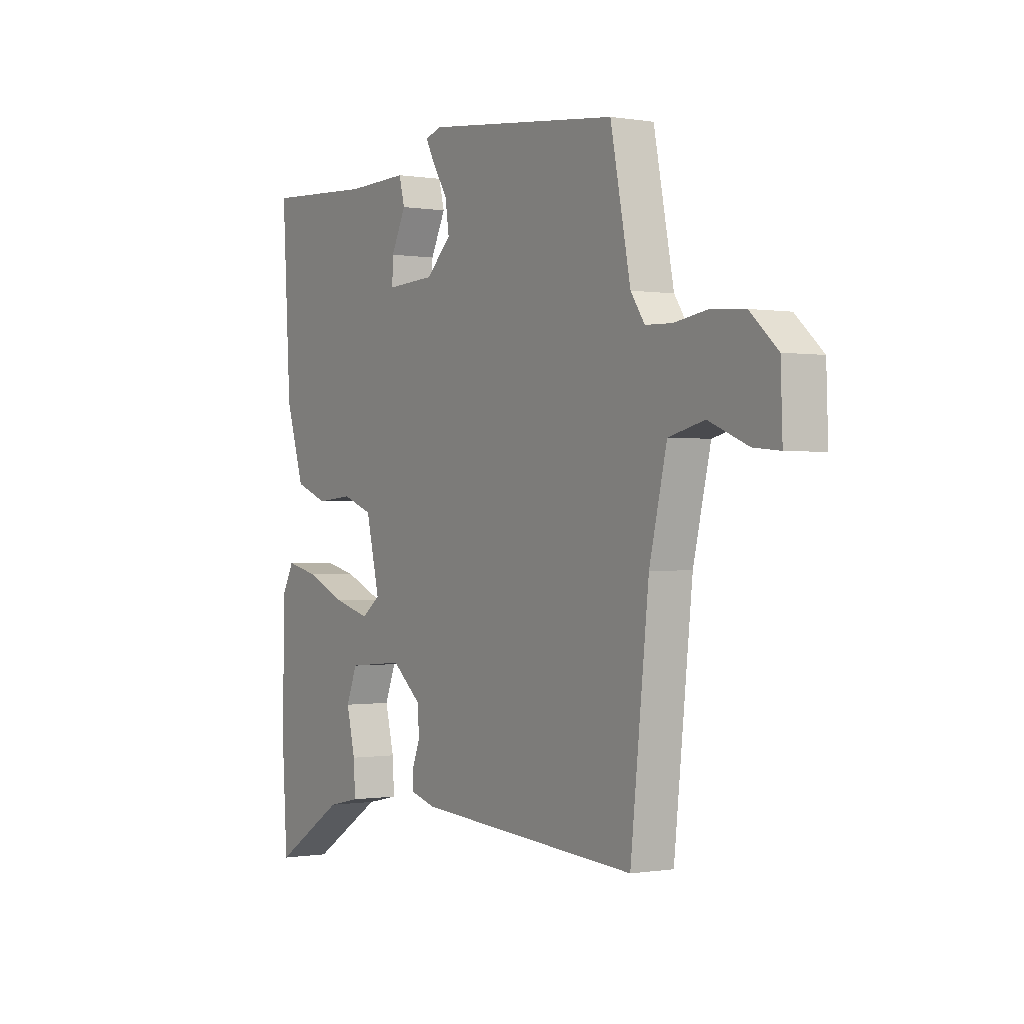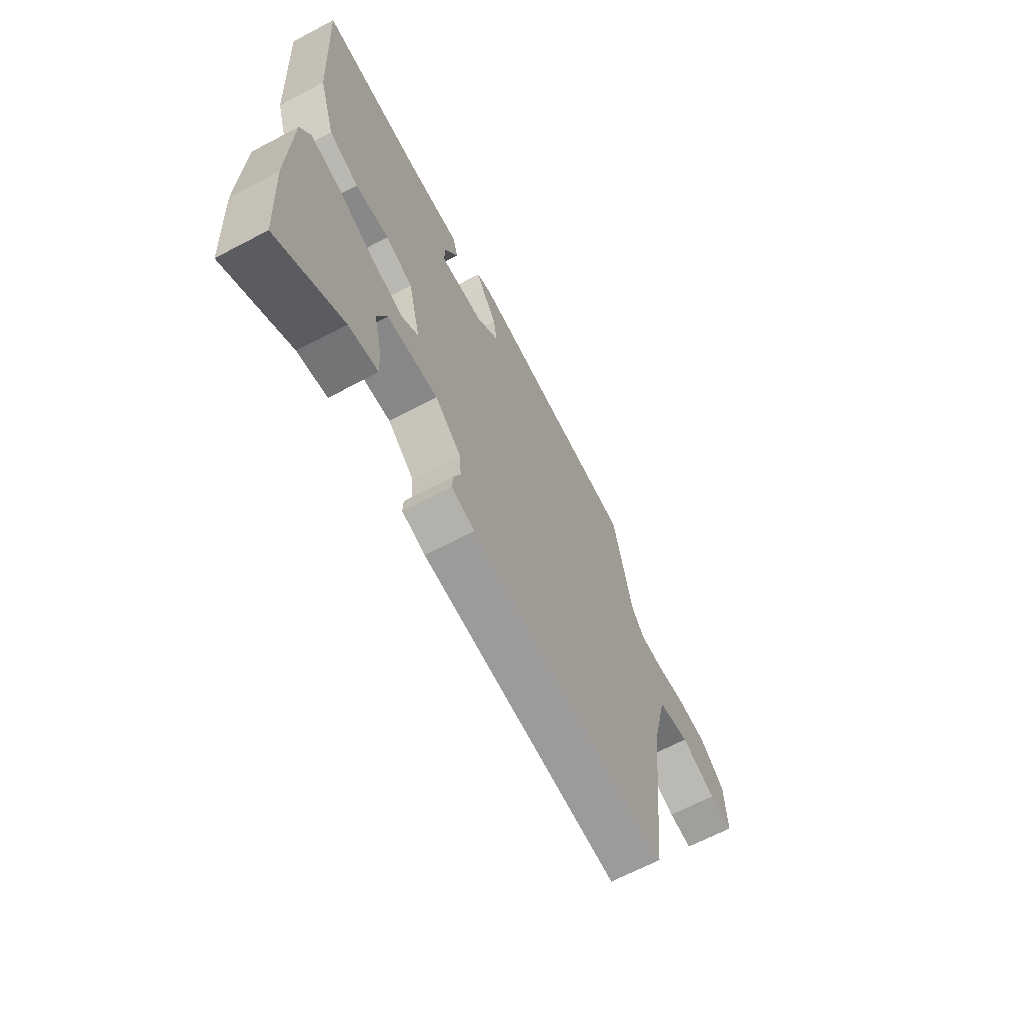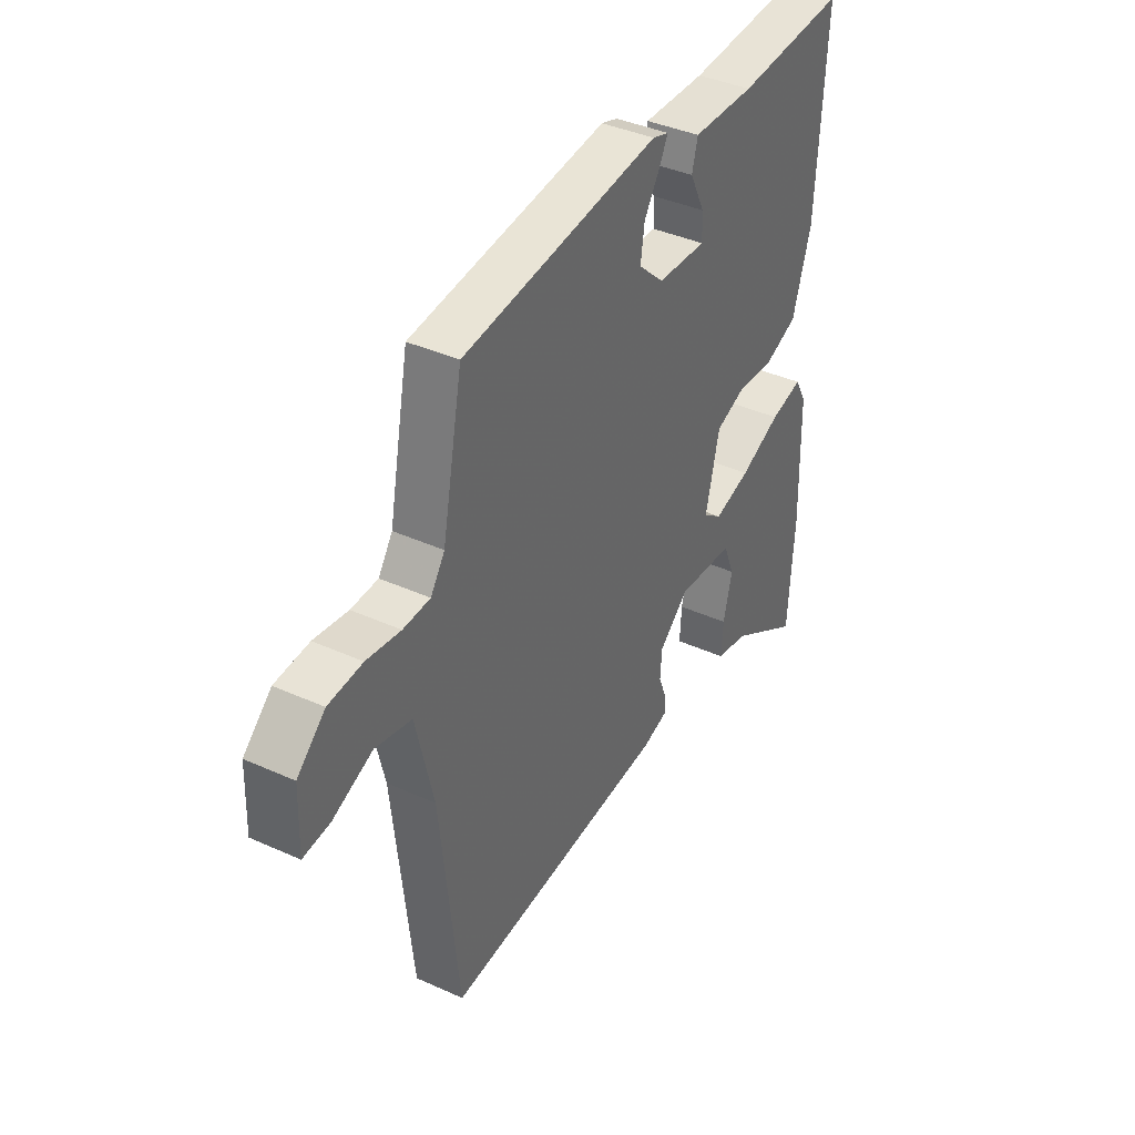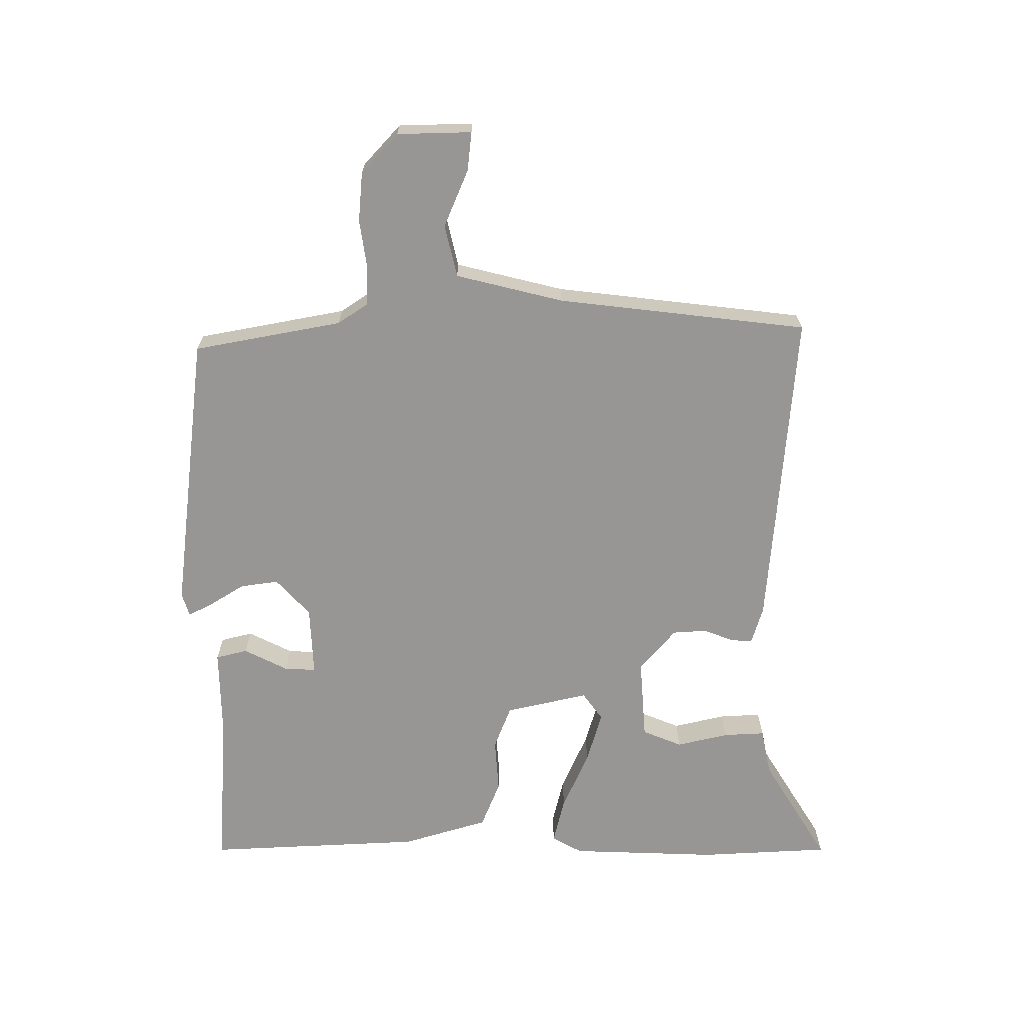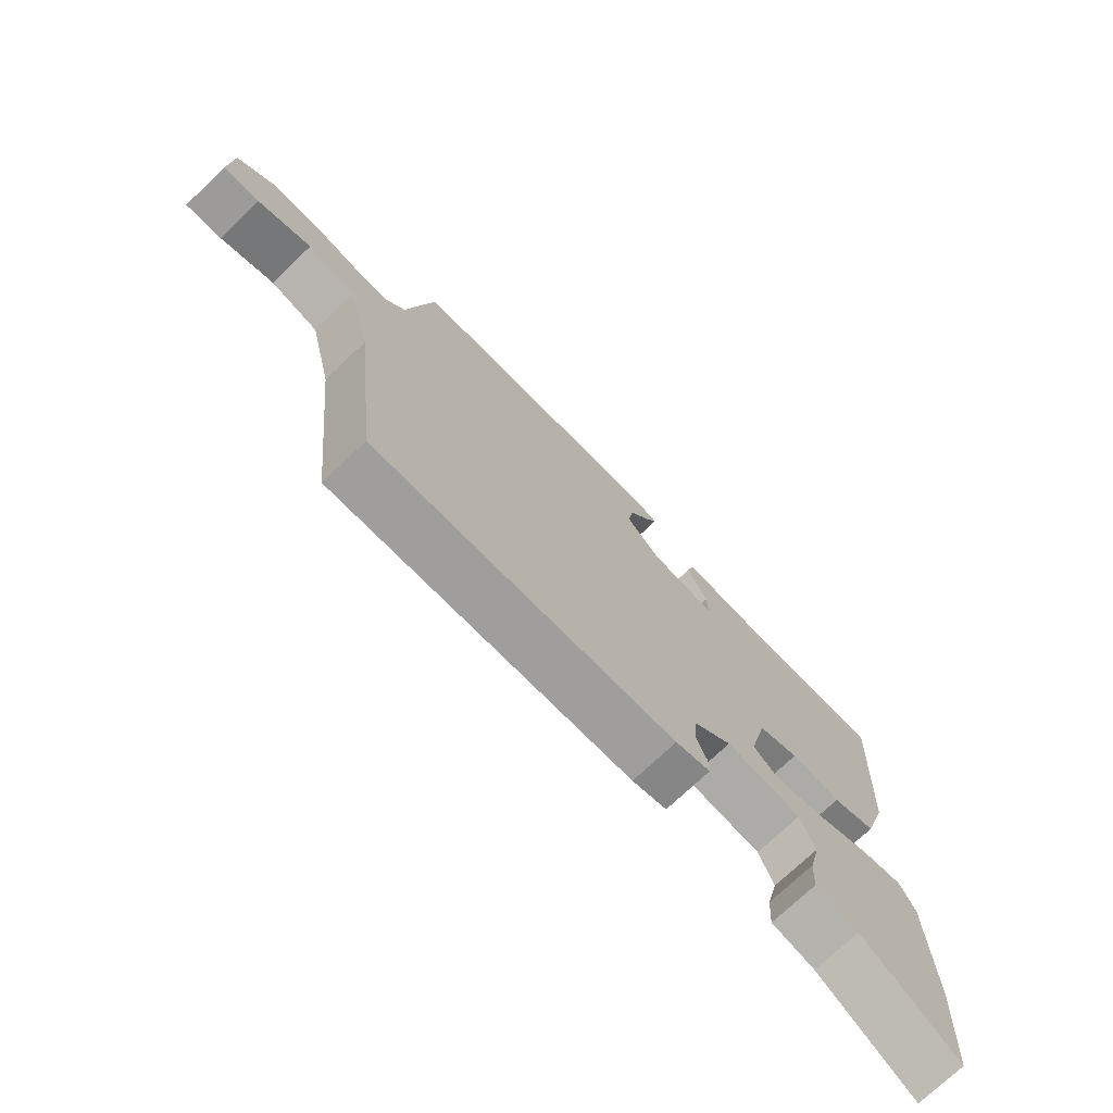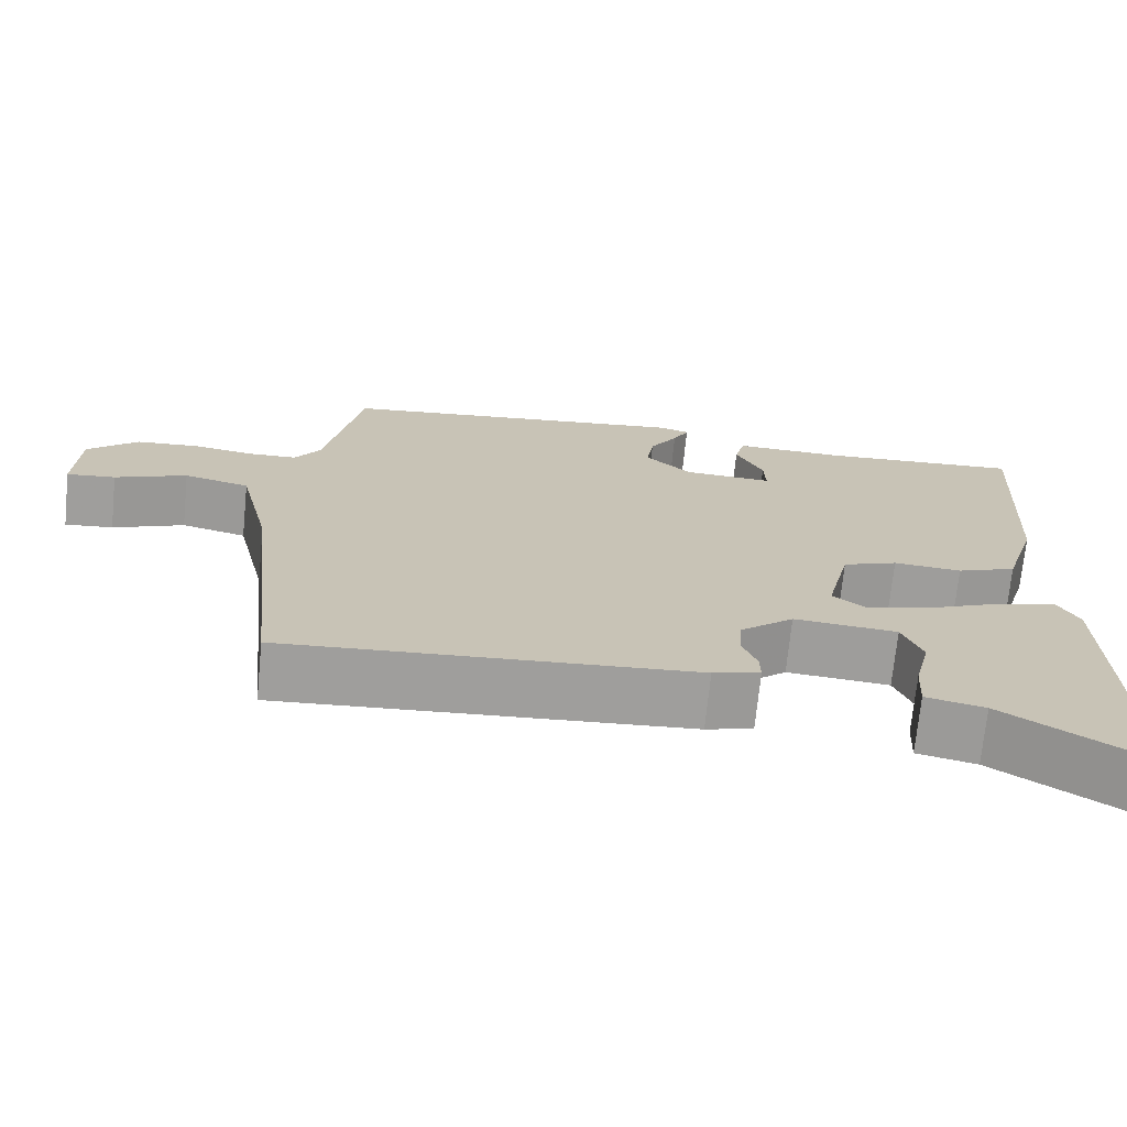
<metadata>
{"format":"obj","ext":"obj","renderer":"f3d","projection":"perspective","resolution":1024,"background":"white","views":[{"elev":-0.3,"azim":57.8,"up":"+Z"},{"elev":-66.6,"azim":-62.2,"up":"+Z"},{"elev":39.4,"azim":119.4,"up":"+Z"},{"elev":-67.9,"azim":89.5,"up":"+Y"},{"elev":-73.5,"azim":133.5,"up":"+Z"},{"elev":-71.0,"azim":174.3,"up":"+Z"}]}
</metadata>
<code>
v 0.496 0.07 -0.498
v -0.014 0.07 -0.463
v -0.073 0.07 -0.446
v -0.072 0.07 -0.412
v -0.054 0.07 -0.365
v -0.058 0.07 -0.311
v -0.125 0.07 -0.255
v -0.254 0.07 -0.266
v -0.279 0.07 -0.329
v -0.259 0.07 -0.411
v -0.255 0.07 -0.476
v -0.329 0.07 -0.492
v -0.494 0.07 -0.596
v -0.507 0.07 -0.39
v -0.501 0.07 -0.156
v -0.475 0.07 -0.108
v -0.401 0.07 -0.125
v -0.308 0.07 -0.165
v -0.225 0.07 -0.188
v -0.182 0.07 -0.156
v -0.213 0.07 -0.026
v -0.282 0.07 0
v -0.367 0.07 -0.007
v -0.442 0.07 0.022
v -0.484 0.07 0.157
v -0.504 0.07 0.498
v -0.254 0.07 0.483
v -0.113 0.07 0.487
v -0.1 0.07 0.437
v -0.134 0.07 0.368
v -0.136 0.07 0.318
v -0.025 0.07 0.324
v 0.033 0.07 0.378
v 0.024 0.07 0.438
v -0.011 0.07 0.493
v -0.031 0.07 0.531
v 0.006 0.07 0.543
v 0.451 0.07 0.493
v 0.497 0.07 0.26
v 0.529 0.07 0.213
v 0.59 0.07 0.211
v 0.667 0.07 0.223
v 0.744 0.07 0.217
v 0.807 0.07 0.16
v 0.811 0.07 0.043
v 0.75 0.07 0.049
v 0.66 0.07 0.086
v 0.578 0.07 0.066
v 0.538 0.07 -0.104
v 0.496 0 -0.498
v -0.014 0 -0.463
v -0.073 0 -0.446
v -0.072 0 -0.412
v -0.054 0 -0.365
v -0.058 0 -0.311
v -0.125 0 -0.255
v -0.254 0 -0.266
v -0.279 0 -0.329
v -0.259 0 -0.411
v -0.255 0 -0.476
v -0.329 0 -0.492
v -0.494 0 -0.596
v -0.507 0 -0.39
v -0.501 0 -0.156
v -0.475 0 -0.108
v -0.401 0 -0.125
v -0.308 0 -0.165
v -0.225 0 -0.188
v -0.182 0 -0.156
v -0.213 0 -0.026
v -0.282 0 0
v -0.367 0 -0.007
v -0.442 0 0.022
v -0.484 0 0.157
v -0.504 0 0.498
v -0.254 0 0.483
v -0.113 0 0.487
v -0.1 0 0.437
v -0.134 0 0.368
v -0.136 0 0.318
v -0.025 0 0.324
v 0.033 0 0.378
v 0.024 0 0.438
v -0.011 0 0.493
v -0.031 0 0.531
v 0.006 0 0.543
v 0.451 0 0.493
v 0.497 0 0.26
v 0.529 0 0.213
v 0.59 0 0.211
v 0.667 0 0.223
v 0.744 0 0.217
v 0.807 0 0.16
v 0.811 0 0.043
v 0.75 0 0.049
v 0.66 0 0.086
v 0.578 0 0.066
v 0.538 0 -0.104
f 45 46 47
f 44 45 47
f 43 44 47
f 42 43 47
f 41 42 47
f 40 41 47 48
f 39 40 48 49
f 38 39 49
f 37 38 49
f 36 37 49
f 35 36 49
f 34 35 49
f 27 28 29 30
f 27 30 31
f 26 27 31
f 25 26 31
f 24 25 31
f 23 24 31
f 22 23 31
f 21 22 31 32
f 16 17 18
f 15 16 18
f 14 15 18
f 13 14 18
f 12 13 18
f 9 10 11 12
f 9 12 18
f 8 9 18 19
f 3 4 5
f 2 3 5
f 1 2 5
f 49 1 5
f 49 5 6
f 33 34 49
f 49 6 7
f 33 49 7
f 32 33 7
f 21 32 7
f 20 21 7
f 7 8 19 20
f 96 95 94
f 96 94 93
f 96 93 92
f 96 92 91
f 96 91 90
f 97 96 90 89
f 98 97 89 88
f 98 88 87
f 98 87 86
f 98 86 85
f 98 85 84
f 98 84 83
f 79 78 77 76
f 80 79 76
f 80 76 75
f 80 75 74
f 80 74 73
f 80 73 72
f 80 72 71
f 81 80 71 70
f 67 66 65
f 67 65 64
f 67 64 63
f 67 63 62
f 67 62 61
f 61 60 59 58
f 67 61 58
f 68 67 58 57
f 54 53 52
f 54 52 51
f 54 51 50
f 54 50 98
f 55 54 98
f 98 83 82
f 56 55 98
f 56 98 82
f 56 82 81
f 56 81 70
f 56 70 69
f 69 68 57 56
f 1 50 51 2
f 2 51 52 3
f 3 52 53 4
f 4 53 54 5
f 5 54 55 6
f 6 55 56 7
f 7 56 57 8
f 8 57 58 9
f 9 58 59 10
f 10 59 60 11
f 11 60 61 12
f 12 61 62 13
f 13 62 63 14
f 14 63 64 15
f 15 64 65 16
f 16 65 66 17
f 17 66 67 18
f 18 67 68 19
f 19 68 69 20
f 20 69 70 21
f 21 70 71 22
f 22 71 72 23
f 23 72 73 24
f 24 73 74 25
f 25 74 75 26
f 26 75 76 27
f 27 76 77 28
f 28 77 78 29
f 29 78 79 30
f 30 79 80 31
f 31 80 81 32
f 32 81 82 33
f 33 82 83 34
f 34 83 84 35
f 35 84 85 36
f 36 85 86 37
f 37 86 87 38
f 38 87 88 39
f 39 88 89 40
f 40 89 90 41
f 41 90 91 42
f 42 91 92 43
f 43 92 93 44
f 44 93 94 45
f 45 94 95 46
f 46 95 96 47
f 47 96 97 48
f 48 97 98 49
f 49 98 50 1

</code>
